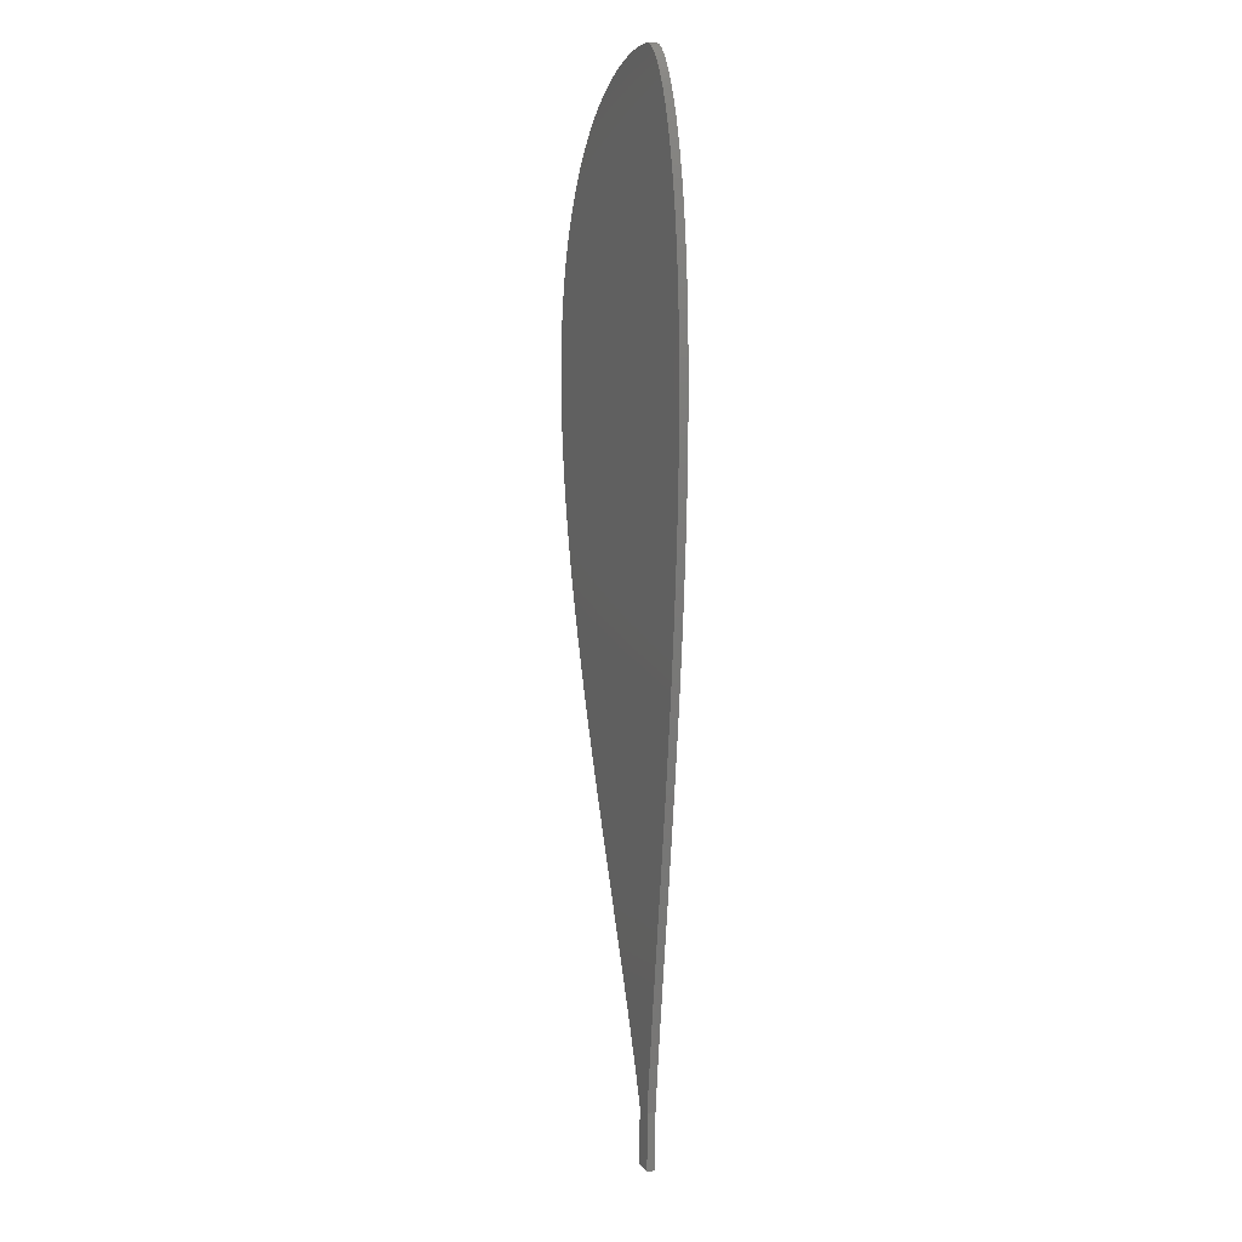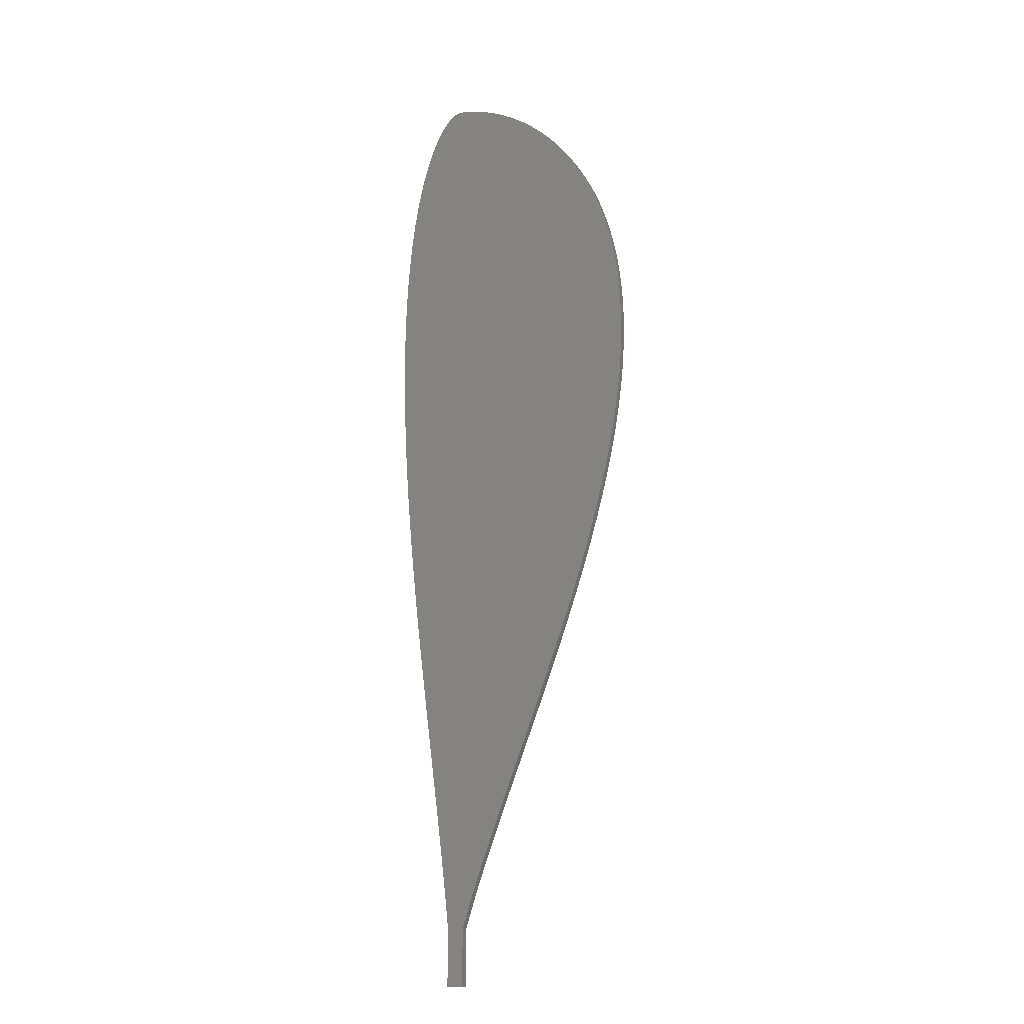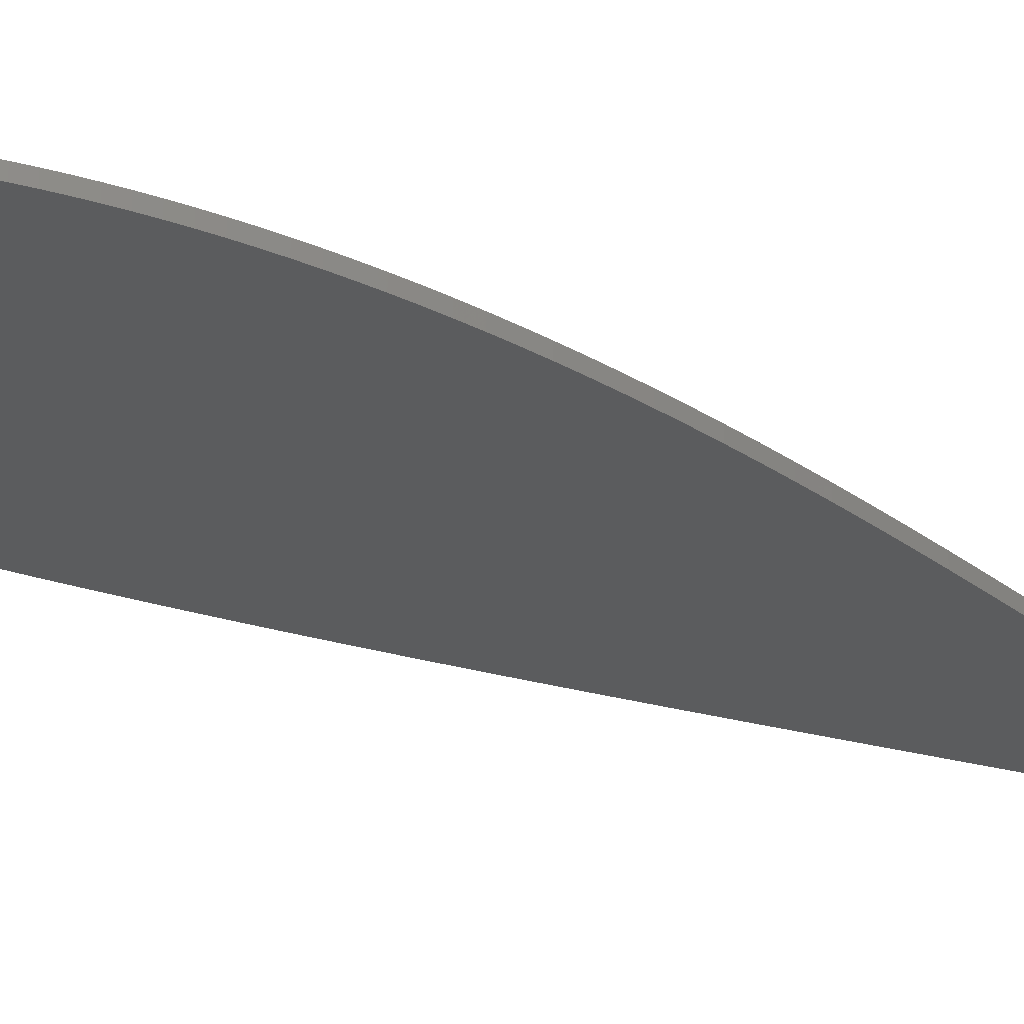
<metadata>
{"format":"stl","ext":"stl","renderer":"f3d","projection":"perspective","resolution":1024,"background":"white","views":[{"elev":11.4,"azim":66.8,"up":"+Y"},{"elev":-17.2,"azim":-156.5,"up":"+Y"},{"elev":-27.6,"azim":-120.1,"up":"+Z"}]}
</metadata>
<code>
# stl→obj: 304 verts, 600 faces
v 0.0015 0 0.0015
v 0.0015 0 -0.0015
v 0.0015 0.009228 -0.0015
v -0.05012 0.1459 0.0015
v -0.04749 0.1382 -0.0015
v -0.04749 0.1382 0.0015
v -0.04461 0.13 -0.0015
v -0.04461 0.13 0.0015
v -0.04144 0.1212 -0.0015
v -0.04144 0.1212 0.0015
v -0.03791 0.1117 -0.0015
v -0.03791 0.1117 0.0015
v -0.0339 0.1012 -0.0015
v -0.0339 0.1012 0.0015
v -0.02756 0.08468 -0.0015
v -0.02756 0.08468 0.0015
v -0.02087 0.06732 -0.0015
v -0.02087 0.06732 0.0015
v -0.01731 0.05794 -0.0015
v -0.01731 0.05794 0.0015
v -0.01421 0.04956 -0.0015
v -0.01421 0.04956 0.0015
v -0.01158 0.04226 -0.0015
v -0.01158 0.04226 0.0015
v -0.009339 0.03579 -0.0015
v -0.009339 0.03579 0.0015
v -0.007412 0.03 -0.0015
v -0.007412 0.03 0.0015
v -0.005761 0.02478 -0.0015
v -0.005761 0.02478 0.0015
v -0.004912 0.02197 -0.0015
v -0.004912 0.02197 0.0015
v -0.004537 0.0207 -0.0015
v -0.004537 0.0207 0.0015
v -0.004512 0.0206 -0.0015
v -0.004512 0.0206 0.0015
v -0.0045 0.02052 -0.0015
v -0.0045 0.02052 0.0015
v -0.004494 0.02044 -0.0015
v -0.004494 0.02044 0.0015
v -0.004496 0.02027 -0.0015
v -0.004496 0.02027 0.0015
v -0.004499 0.01968 -0.0015
v -0.004499 0.01968 0.0015
v -0.0045 0.01584 -0.0015
v -0.0045 0.01584 0.0015
v -0.0045 -7.381e-19 -0.0015
v -0.0045 -7.381e-19 0.0015
v -0.05012 0.1459 -0.0015
v -0.05254 0.1533 0.0015
v -0.05254 0.1533 -0.0015
v -0.05476 0.1604 0.0015
v -0.05476 0.1604 -0.0015
v -0.0568 0.1672 0.0015
v -0.0568 0.1672 -0.0015
v -0.05868 0.1737 0.0015
v -0.05868 0.1737 -0.0015
v -0.0604 0.18 0.0015
v -0.0604 0.18 -0.0015
v -0.06197 0.1861 0.0015
v -0.06197 0.1861 -0.0015
v -0.06339 0.192 0.0015
v -0.06339 0.192 -0.0015
v -0.06469 0.1978 0.0015
v -0.06469 0.1978 -0.0015
v -0.06585 0.2034 0.0015
v -0.06585 0.2034 -0.0015
v -0.06689 0.2088 0.0015
v -0.06689 0.2088 -0.0015
v -0.06781 0.2141 0.0015
v -0.06781 0.2141 -0.0015
v -0.06861 0.2193 0.0015
v -0.06861 0.2193 -0.0015
v -0.0693 0.2243 0.0015
v -0.0693 0.2243 -0.0015
v -0.06988 0.2292 0.0015
v -0.06988 0.2292 -0.0015
v -0.07035 0.234 0.0015
v -0.07035 0.234 -0.0015
v -0.07072 0.2387 0.0015
v -0.07072 0.2387 -0.0015
v -0.07098 0.2433 0.0015
v -0.07098 0.2433 -0.0015
v -0.07115 0.2478 0.0015
v -0.07115 0.2478 -0.0015
v -0.07121 0.2522 0.0015
v -0.07121 0.2522 -0.0015
v -0.07119 0.2564 0.0015
v -0.07119 0.2564 -0.0015
v -0.07106 0.2606 0.0015
v -0.07106 0.2606 -0.0015
v -0.07085 0.2647 0.0015
v -0.07085 0.2647 -0.0015
v -0.07055 0.2687 0.0015
v -0.07055 0.2687 -0.0015
v -0.07016 0.2726 0.0015
v -0.07016 0.2726 -0.0015
v -0.06968 0.2765 0.0015
v -0.06968 0.2765 -0.0015
v -0.06912 0.2802 0.0015
v -0.06912 0.2802 -0.0015
v -0.06848 0.2839 0.0015
v -0.06848 0.2839 -0.0015
v -0.06775 0.2874 0.0015
v -0.06775 0.2874 -0.0015
v -0.06694 0.2909 0.0015
v -0.06694 0.2909 -0.0015
v -0.06605 0.2944 0.0015
v -0.06605 0.2944 -0.0015
v -0.06508 0.2977 0.0015
v -0.06508 0.2977 -0.0015
v -0.06404 0.301 0.0015
v -0.06404 0.301 -0.0015
v -0.06292 0.3041 0.0015
v -0.06292 0.3041 -0.0015
v -0.06173 0.3072 0.0015
v -0.06173 0.3072 -0.0015
v -0.06046 0.3103 0.0015
v -0.06046 0.3103 -0.0015
v -0.05912 0.3132 0.0015
v -0.05912 0.3132 -0.0015
v -0.05783 0.3159 0.0015
v -0.05783 0.3159 -0.0015
v -0.05635 0.3187 0.0015
v -0.05635 0.3187 -0.0015
v -0.05481 0.3214 0.0015
v -0.05481 0.3214 -0.0015
v -0.0532 0.324 0.0015
v -0.0532 0.324 -0.0015
v -0.05153 0.3266 0.0015
v -0.05153 0.3266 -0.0015
v -0.04979 0.3291 0.0015
v -0.04979 0.3291 -0.0015
v -0.048 0.3315 0.0015
v -0.048 0.3315 -0.0015
v -0.04614 0.3338 0.0015
v -0.04614 0.3338 -0.0015
v -0.04423 0.336 0.0015
v -0.04423 0.336 -0.0015
v -0.04226 0.3382 0.0015
v -0.04226 0.3382 -0.0015
v -0.04025 0.3402 0.0015
v -0.04025 0.3402 -0.0015
v -0.03819 0.3422 0.0015
v -0.03819 0.3422 -0.0015
v -0.03608 0.3441 0.0015
v -0.03608 0.3441 -0.0015
v -0.03413 0.3457 0.0015
v -0.03413 0.3457 -0.0015
v -0.03195 0.3474 0.0015
v -0.03195 0.3474 -0.0015
v -0.02975 0.349 0.0015
v -0.02975 0.349 -0.0015
v -0.02751 0.3505 0.0015
v -0.02751 0.3505 -0.0015
v -0.02526 0.3519 0.0015
v -0.02526 0.3519 -0.0015
v -0.023 0.3531 0.0015
v -0.023 0.3531 -0.0015
v -0.02074 0.3543 0.0015
v -0.02074 0.3543 -0.0015
v -0.01846 0.3554 0.0015
v -0.01846 0.3554 -0.0015
v -0.01694 0.356 0.0015
v -0.01694 0.356 -0.0015
v -0.0147 0.3569 0.0015
v -0.0147 0.3569 -0.0015
v -0.01249 0.3577 0.0015
v -0.01249 0.3577 -0.0015
v -0.01031 0.3583 0.0015
v -0.01031 0.3583 -0.0015
v -0.008104 0.3589 0.0015
v -0.008104 0.3589 -0.0015
v -0.006253 0.3593 0.0015
v -0.006253 0.3593 -0.0015
v -0.003463 0.3598 0.0015
v -0.003463 0.3598 -0.0015
v -0.002116 0.36 0.0015
v -0.002116 0.36 -0.0015
v -0.001184 0.36 0.0015
v -0.001184 0.36 -0.0015
v -0.000575 0.36 0.0015
v -0.000575 0.36 -0.0015
v -4.639e-05 0.36 0.0015
v -4.639e-05 0.36 -0.0015
v 0.0004098 0.3599 0.0015
v 0.0004098 0.3599 -0.0015
v 0.0008076 0.3599 0.0015
v 0.0008076 0.3599 -0.0015
v 0.001158 0.3597 0.0015
v 0.001158 0.3597 -0.0015
v 0.001484 0.3596 0.0015
v 0.001484 0.3596 -0.0015
v 0.00182 0.3595 0.0015
v 0.00182 0.3595 -0.0015
v 0.002286 0.3592 0.0015
v 0.002286 0.3592 -0.0015
v 0.002926 0.3588 0.0015
v 0.002926 0.3588 -0.0015
v 0.003571 0.3582 0.0015
v 0.003571 0.3582 -0.0015
v 0.004343 0.3575 0.0015
v 0.004343 0.3575 -0.0015
v 0.005164 0.3566 0.0015
v 0.005164 0.3566 -0.0015
v 0.006018 0.3556 0.0015
v 0.006018 0.3556 -0.0015
v 0.006902 0.3543 0.0015
v 0.006902 0.3543 -0.0015
v 0.007811 0.3529 0.0015
v 0.007811 0.3529 -0.0015
v 0.008742 0.3513 0.0015
v 0.008742 0.3513 -0.0015
v 0.009689 0.3494 0.0015
v 0.009689 0.3494 -0.0015
v 0.01065 0.3474 0.0015
v 0.01065 0.3474 -0.0015
v 0.01161 0.3451 0.0015
v 0.01161 0.3451 -0.0015
v 0.01257 0.3426 0.0015
v 0.01257 0.3426 -0.0015
v 0.01353 0.3399 0.0015
v 0.01353 0.3399 -0.0015
v 0.01448 0.3369 0.0015
v 0.01448 0.3369 -0.0015
v 0.01498 0.3352 0.0015
v 0.01498 0.3352 -0.0015
v 0.0159 0.3319 0.0015
v 0.0159 0.3319 -0.0015
v 0.01679 0.3283 0.0015
v 0.01679 0.3283 -0.0015
v 0.01764 0.3245 0.0015
v 0.01764 0.3245 -0.0015
v 0.01846 0.3204 0.0015
v 0.01846 0.3204 -0.0015
v 0.01924 0.3161 0.0015
v 0.01924 0.3161 -0.0015
v 0.01996 0.3116 0.0015
v 0.01996 0.3116 -0.0015
v 0.02064 0.3068 0.0015
v 0.02064 0.3068 -0.0015
v 0.02133 0.3011 0.0015
v 0.02133 0.3011 -0.0015
v 0.02194 0.2952 0.0015
v 0.02194 0.2952 -0.0015
v 0.02247 0.289 0.0015
v 0.02247 0.289 -0.0015
v 0.02291 0.2825 0.0015
v 0.02291 0.2825 -0.0015
v 0.02326 0.2757 0.0015
v 0.02326 0.2757 -0.0015
v 0.02352 0.2686 0.0015
v 0.02352 0.2686 -0.0015
v 0.02368 0.2612 0.0015
v 0.02368 0.2612 -0.0015
v 0.02374 0.2534 0.0015
v 0.02374 0.2534 -0.0015
v 0.02369 0.2453 0.0015
v 0.02369 0.2453 -0.0015
v 0.02353 0.2368 0.0015
v 0.02353 0.2368 -0.0015
v 0.02325 0.228 0.0015
v 0.02325 0.228 -0.0015
v 0.02284 0.2187 0.0015
v 0.02284 0.2187 -0.0015
v 0.02231 0.209 0.0015
v 0.02231 0.209 -0.0015
v 0.02164 0.1988 0.0015
v 0.02164 0.1988 -0.0015
v 0.02093 0.1894 0.0015
v 0.02093 0.1894 -0.0015
v 0.02007 0.1793 0.0015
v 0.02007 0.1793 -0.0015
v 0.01908 0.1687 0.0015
v 0.01908 0.1687 -0.0015
v 0.01794 0.1573 0.0015
v 0.01794 0.1573 -0.0015
v 0.01662 0.1452 0.0015
v 0.01662 0.1452 -0.0015
v 0.01509 0.1319 0.0015
v 0.01509 0.1319 -0.0015
v 0.01331 0.1172 0.0015
v 0.01331 0.1172 -0.0015
v 0.01101 0.09887 0.0015
v 0.01101 0.09887 -0.0015
v 0.006821 0.06627 0.0015
v 0.006821 0.06627 -0.0015
v 0.004799 0.05008 0.0015
v 0.004799 0.05008 -0.0015
v 0.00332 0.03761 0.0015
v 0.00332 0.03761 -0.0015
v 0.002329 0.02868 0.0015
v 0.002329 0.02868 -0.0015
v 0.001622 0.02182 0.0015
v 0.001622 0.02182 -0.0015
v 0.001507 0.02064 0.0015
v 0.001507 0.02064 -0.0015
v 0.001498 0.02034 0.0015
v 0.001498 0.02034 -0.0015
v 0.0015 0.01802 0.0015
v 0.0015 0.01802 -0.0015
v 0.0015 0.009228 0.0015
v -0.0045 0 0.0015
v -0.0045 0 -0.0015
f 1 2 3
f 4 5 6
f 6 5 7
f 6 7 8
f 8 7 9
f 8 9 10
f 10 9 11
f 10 11 12
f 12 11 13
f 12 13 14
f 14 13 15
f 14 15 16
f 16 15 17
f 16 17 18
f 18 17 19
f 18 19 20
f 20 19 21
f 20 21 22
f 22 21 23
f 22 23 24
f 24 23 25
f 24 25 26
f 26 25 27
f 26 27 28
f 28 27 29
f 28 29 30
f 30 29 31
f 30 31 32
f 32 31 33
f 32 33 34
f 34 33 35
f 34 35 36
f 36 35 37
f 36 37 38
f 38 37 39
f 38 39 40
f 40 39 41
f 40 41 42
f 42 41 43
f 42 43 44
f 44 43 45
f 44 45 46
f 46 45 47
f 46 47 48
f 5 4 49
f 49 4 50
f 49 50 51
f 51 50 52
f 51 52 53
f 53 52 54
f 53 54 55
f 55 54 56
f 55 56 57
f 57 56 58
f 57 58 59
f 59 58 60
f 59 60 61
f 61 60 62
f 61 62 63
f 63 62 64
f 63 64 65
f 65 64 66
f 65 66 67
f 67 66 68
f 67 68 69
f 69 68 70
f 69 70 71
f 71 70 72
f 71 72 73
f 73 72 74
f 73 74 75
f 75 74 76
f 75 76 77
f 77 76 78
f 77 78 79
f 79 78 80
f 79 80 81
f 81 80 82
f 81 82 83
f 83 82 84
f 83 84 85
f 85 84 86
f 85 86 87
f 87 86 88
f 87 88 89
f 89 88 90
f 89 90 91
f 91 90 92
f 91 92 93
f 93 92 94
f 93 94 95
f 95 94 96
f 95 96 97
f 97 96 98
f 97 98 99
f 99 98 100
f 99 100 101
f 101 100 102
f 101 102 103
f 103 102 104
f 103 104 105
f 105 104 106
f 105 106 107
f 107 106 108
f 107 108 109
f 109 108 110
f 109 110 111
f 111 110 112
f 111 112 113
f 113 112 114
f 113 114 115
f 115 114 116
f 115 116 117
f 117 116 118
f 117 118 119
f 119 118 120
f 119 120 121
f 121 120 122
f 121 122 123
f 123 122 124
f 123 124 125
f 125 124 126
f 125 126 127
f 127 126 128
f 127 128 129
f 129 128 130
f 129 130 131
f 131 130 132
f 131 132 133
f 133 132 134
f 133 134 135
f 135 134 136
f 135 136 137
f 137 136 138
f 137 138 139
f 139 138 140
f 139 140 141
f 141 140 142
f 141 142 143
f 143 142 144
f 143 144 145
f 145 144 146
f 145 146 147
f 147 146 148
f 147 148 149
f 149 148 150
f 149 150 151
f 151 150 152
f 151 152 153
f 153 152 154
f 153 154 155
f 155 154 156
f 155 156 157
f 157 156 158
f 157 158 159
f 159 158 160
f 159 160 161
f 161 160 162
f 161 162 163
f 163 162 164
f 163 164 165
f 165 164 166
f 165 166 167
f 167 166 168
f 167 168 169
f 169 168 170
f 169 170 171
f 171 170 172
f 171 172 173
f 173 172 174
f 173 174 175
f 175 174 176
f 175 176 177
f 177 176 178
f 177 178 179
f 179 178 180
f 179 180 181
f 181 180 182
f 181 182 183
f 183 182 184
f 183 184 185
f 185 184 186
f 185 186 187
f 187 186 188
f 187 188 189
f 189 188 190
f 189 190 191
f 191 190 192
f 191 192 193
f 193 192 194
f 193 194 195
f 195 194 196
f 195 196 197
f 197 196 198
f 197 198 199
f 199 198 200
f 199 200 201
f 201 200 202
f 201 202 203
f 203 202 204
f 203 204 205
f 205 204 206
f 205 206 207
f 207 206 208
f 207 208 209
f 209 208 210
f 209 210 211
f 211 210 212
f 211 212 213
f 213 212 214
f 213 214 215
f 215 214 216
f 215 216 217
f 217 216 218
f 217 218 219
f 219 218 220
f 219 220 221
f 221 220 222
f 221 222 223
f 223 222 224
f 223 224 225
f 225 224 226
f 225 226 227
f 227 226 228
f 227 228 229
f 229 228 230
f 229 230 231
f 231 230 232
f 231 232 233
f 233 232 234
f 233 234 235
f 235 234 236
f 235 236 237
f 237 236 238
f 237 238 239
f 239 238 240
f 239 240 241
f 241 240 242
f 241 242 243
f 243 242 244
f 243 244 245
f 245 244 246
f 245 246 247
f 247 246 248
f 247 248 249
f 249 248 250
f 249 250 251
f 251 250 252
f 251 252 253
f 253 252 254
f 253 254 255
f 255 254 256
f 255 256 257
f 257 256 258
f 257 258 259
f 259 258 260
f 259 260 261
f 261 260 262
f 261 262 263
f 263 262 264
f 263 264 265
f 265 264 266
f 265 266 267
f 267 266 268
f 267 268 269
f 269 268 270
f 269 270 271
f 271 270 272
f 271 272 273
f 273 272 274
f 273 274 275
f 275 274 276
f 275 276 277
f 277 276 278
f 277 278 279
f 279 278 280
f 279 280 281
f 281 280 282
f 281 282 283
f 283 282 284
f 283 284 285
f 285 284 286
f 285 286 287
f 287 286 288
f 287 288 289
f 289 288 290
f 289 290 291
f 291 290 292
f 291 292 293
f 293 292 294
f 293 294 295
f 295 294 296
f 295 296 297
f 297 296 298
f 297 298 299
f 299 298 300
f 299 300 301
f 301 300 302
f 301 302 3
f 3 302 1
f 303 304 1
f 1 304 2
f 39 37 295
f 295 37 35
f 2 304 3
f 3 304 45
f 3 45 301
f 295 297 39
f 39 297 299
f 39 299 41
f 41 299 301
f 41 301 43
f 43 301 45
f 35 33 295
f 295 33 31
f 295 31 293
f 293 31 29
f 293 29 291
f 29 27 291
f 291 27 25
f 291 25 289
f 289 25 23
f 289 23 287
f 287 23 21
f 11 9 283
f 283 9 7
f 283 7 281
f 21 19 287
f 287 19 17
f 287 17 285
f 285 17 15
f 285 15 283
f 283 15 13
f 283 13 11
f 7 5 281
f 281 5 49
f 281 49 279
f 49 51 279
f 279 51 53
f 279 53 277
f 277 53 55
f 277 55 275
f 55 57 275
f 275 57 59
f 275 59 273
f 59 61 273
f 273 61 63
f 273 63 271
f 271 63 65
f 271 65 269
f 65 67 269
f 269 67 69
f 269 69 267
f 69 71 267
f 267 71 73
f 267 73 265
f 265 73 75
f 265 75 263
f 75 77 263
f 263 77 79
f 263 79 261
f 79 81 261
f 261 81 83
f 261 83 259
f 259 83 85
f 259 85 257
f 85 87 257
f 257 87 89
f 257 89 255
f 255 89 91
f 255 91 253
f 91 93 253
f 253 93 95
f 253 95 251
f 251 95 97
f 251 97 249
f 249 97 99
f 249 99 247
f 175 177 225
f 121 123 225
f 225 123 125
f 219 221 177
f 177 221 223
f 177 223 225
f 99 101 247
f 247 101 103
f 247 103 245
f 245 103 105
f 245 105 243
f 243 105 107
f 243 107 241
f 241 107 109
f 241 109 239
f 239 109 111
f 239 111 237
f 237 111 113
f 237 113 235
f 235 113 115
f 235 115 233
f 233 115 117
f 233 117 231
f 231 117 119
f 231 119 229
f 229 119 121
f 229 121 227
f 227 121 225
f 125 127 225
f 225 127 129
f 225 129 131
f 213 215 177
f 177 215 217
f 177 217 219
f 207 209 177
f 177 209 211
f 177 211 213
f 131 133 225
f 225 133 135
f 225 135 137
f 165 167 225
f 225 167 169
f 169 171 225
f 225 171 173
f 225 173 175
f 137 139 225
f 225 139 141
f 225 141 143
f 149 151 225
f 225 151 153
f 207 177 205
f 205 177 179
f 205 179 181
f 181 183 205
f 205 183 185
f 205 185 203
f 143 145 225
f 225 145 147
f 225 147 149
f 153 155 225
f 225 155 157
f 225 157 159
f 159 161 225
f 225 161 163
f 225 163 165
f 185 187 203
f 203 187 189
f 203 189 191
f 191 193 203
f 203 193 195
f 203 195 201
f 201 195 197
f 201 197 199
f 26 28 290
f 303 1 46
f 46 1 302
f 46 302 44
f 44 302 300
f 44 300 42
f 42 300 298
f 42 298 40
f 40 298 296
f 40 296 38
f 38 296 294
f 38 294 36
f 36 294 34
f 290 28 292
f 292 28 30
f 292 30 294
f 294 30 32
f 294 32 34
f 26 290 24
f 24 290 288
f 24 288 22
f 22 288 286
f 22 286 20
f 10 12 282
f 282 12 14
f 282 14 284
f 284 14 16
f 284 16 286
f 286 16 18
f 286 18 20
f 10 282 8
f 8 282 280
f 8 280 6
f 6 280 4
f 4 280 278
f 4 278 50
f 50 278 52
f 52 278 276
f 52 276 54
f 54 276 56
f 56 276 274
f 56 274 58
f 58 274 272
f 58 272 60
f 60 272 62
f 62 272 270
f 62 270 64
f 64 270 66
f 66 270 268
f 66 268 68
f 68 268 266
f 68 266 70
f 70 266 72
f 72 266 264
f 72 264 74
f 74 264 76
f 76 264 262
f 76 262 78
f 78 262 260
f 78 260 80
f 80 260 82
f 82 260 258
f 82 258 84
f 84 258 86
f 86 258 256
f 86 256 88
f 88 256 254
f 88 254 90
f 90 254 92
f 92 254 252
f 92 252 94
f 94 252 250
f 94 250 96
f 96 250 98
f 98 250 248
f 98 248 100
f 100 248 246
f 100 246 102
f 102 246 244
f 102 244 104
f 122 120 224
f 224 120 226
f 176 222 220
f 104 244 106
f 106 244 242
f 106 242 108
f 108 242 240
f 108 240 110
f 110 240 238
f 110 238 112
f 112 238 236
f 112 236 114
f 114 236 234
f 114 234 116
f 116 234 232
f 116 232 118
f 118 232 230
f 118 230 120
f 120 230 228
f 120 228 226
f 128 126 224
f 224 126 124
f 224 124 122
f 220 218 176
f 176 218 216
f 176 216 214
f 164 162 224
f 164 224 166
f 134 132 224
f 224 132 130
f 224 130 128
f 214 212 176
f 176 212 210
f 176 210 208
f 148 146 224
f 208 206 176
f 176 206 204
f 176 204 178
f 178 204 180
f 222 176 224
f 224 176 174
f 224 174 172
f 148 224 150
f 140 138 224
f 224 138 136
f 224 136 134
f 172 170 224
f 224 170 168
f 224 168 166
f 202 184 204
f 204 184 182
f 204 182 180
f 156 154 224
f 224 154 152
f 224 152 150
f 146 144 224
f 224 144 142
f 224 142 140
f 190 188 202
f 202 188 186
f 202 186 184
f 162 160 224
f 224 160 158
f 224 158 156
f 198 196 200
f 200 196 194
f 200 194 202
f 202 194 192
f 202 192 190

</code>
